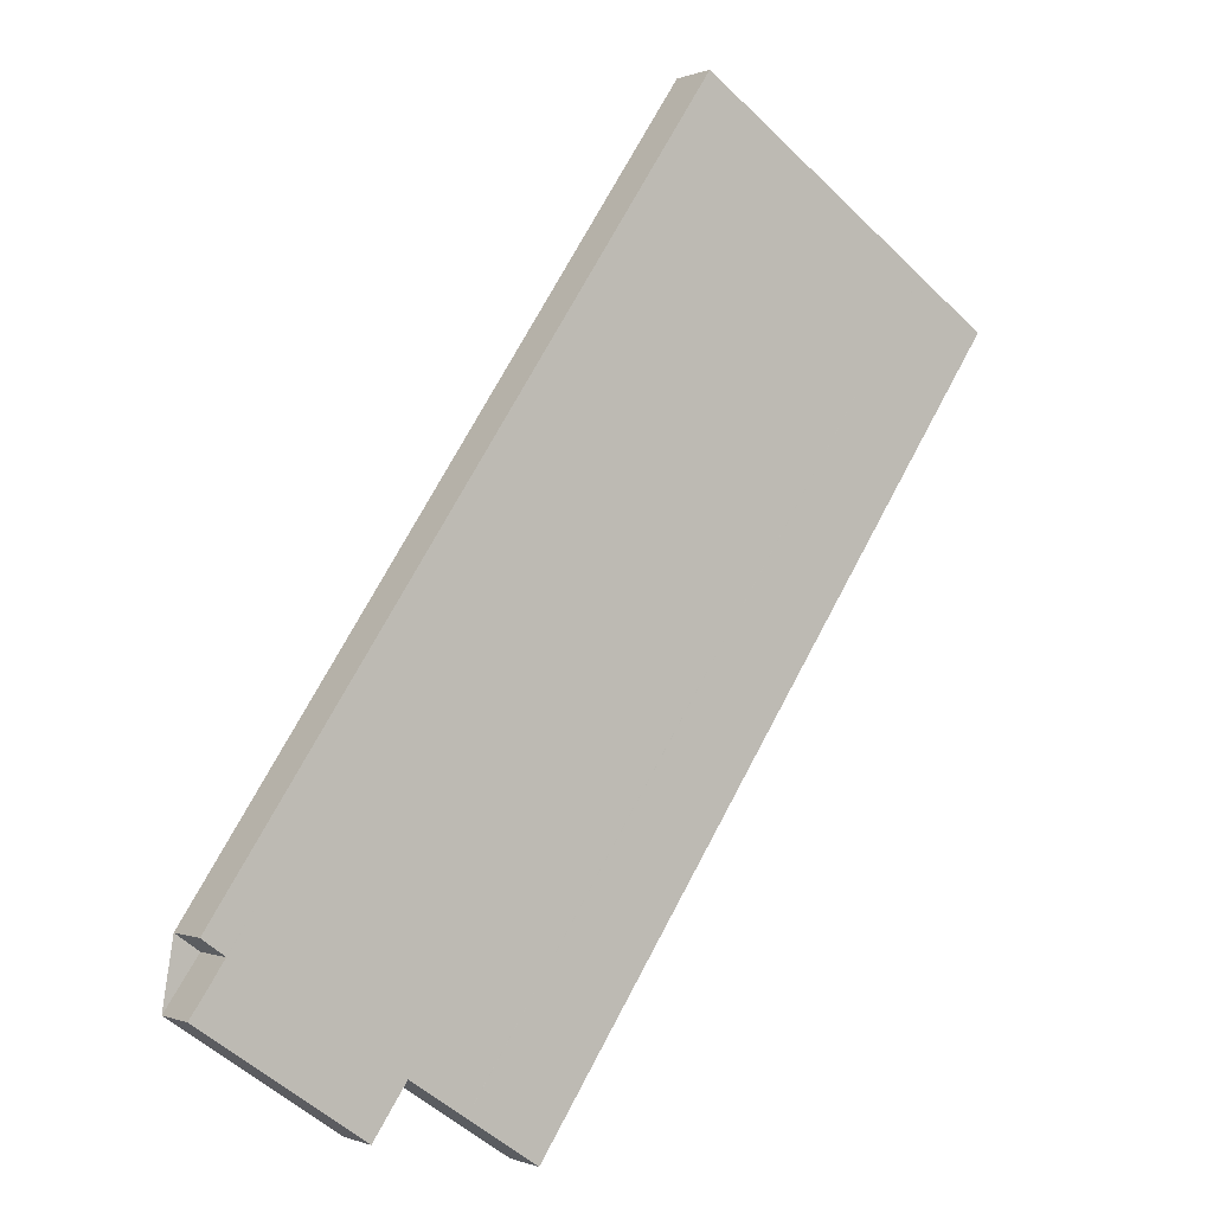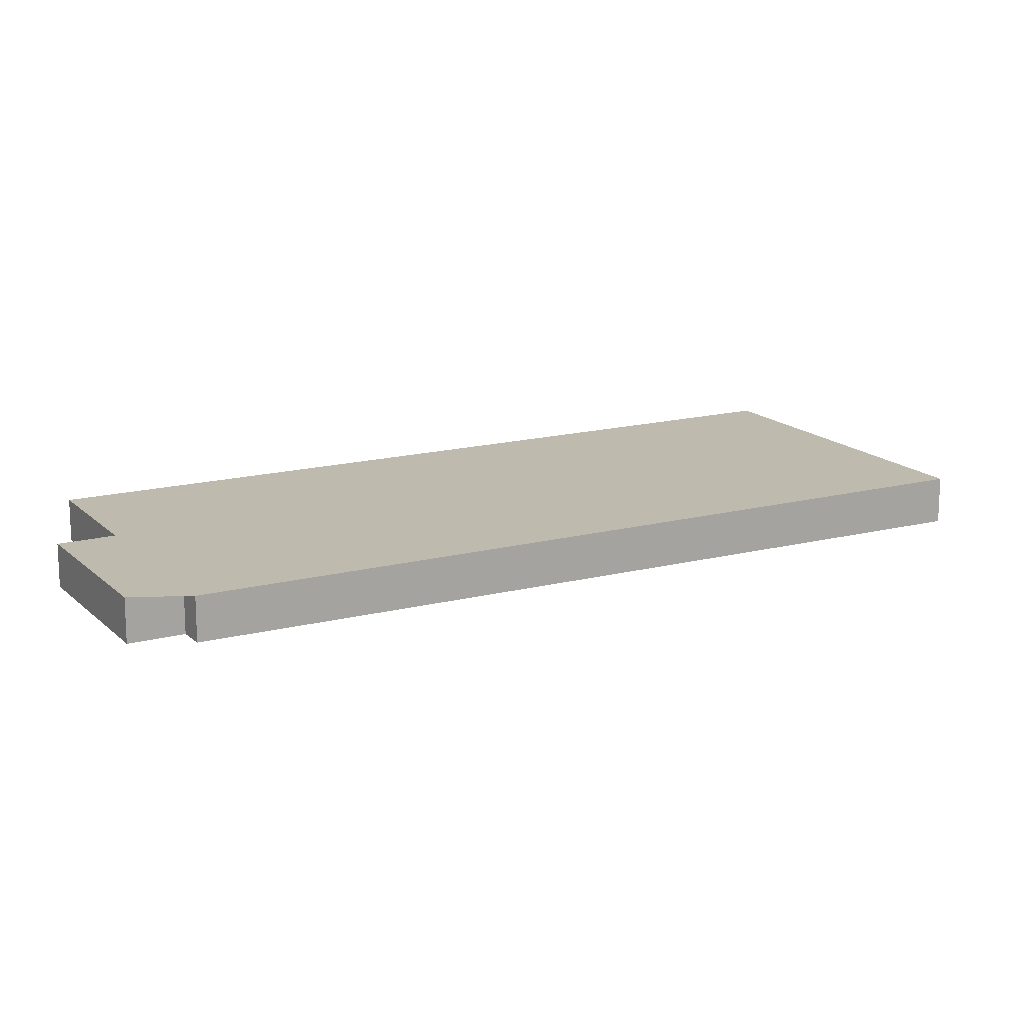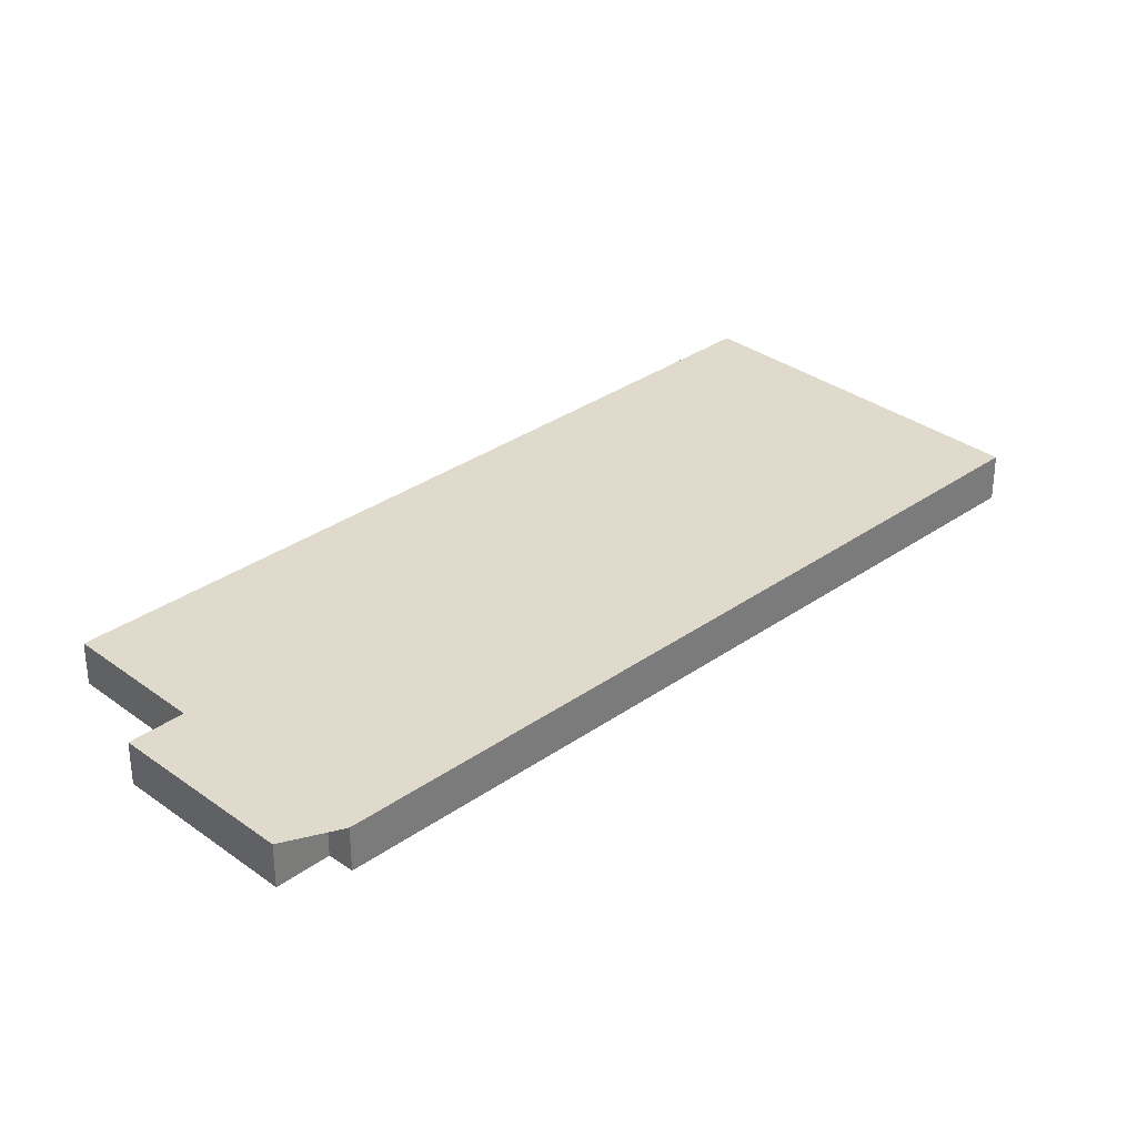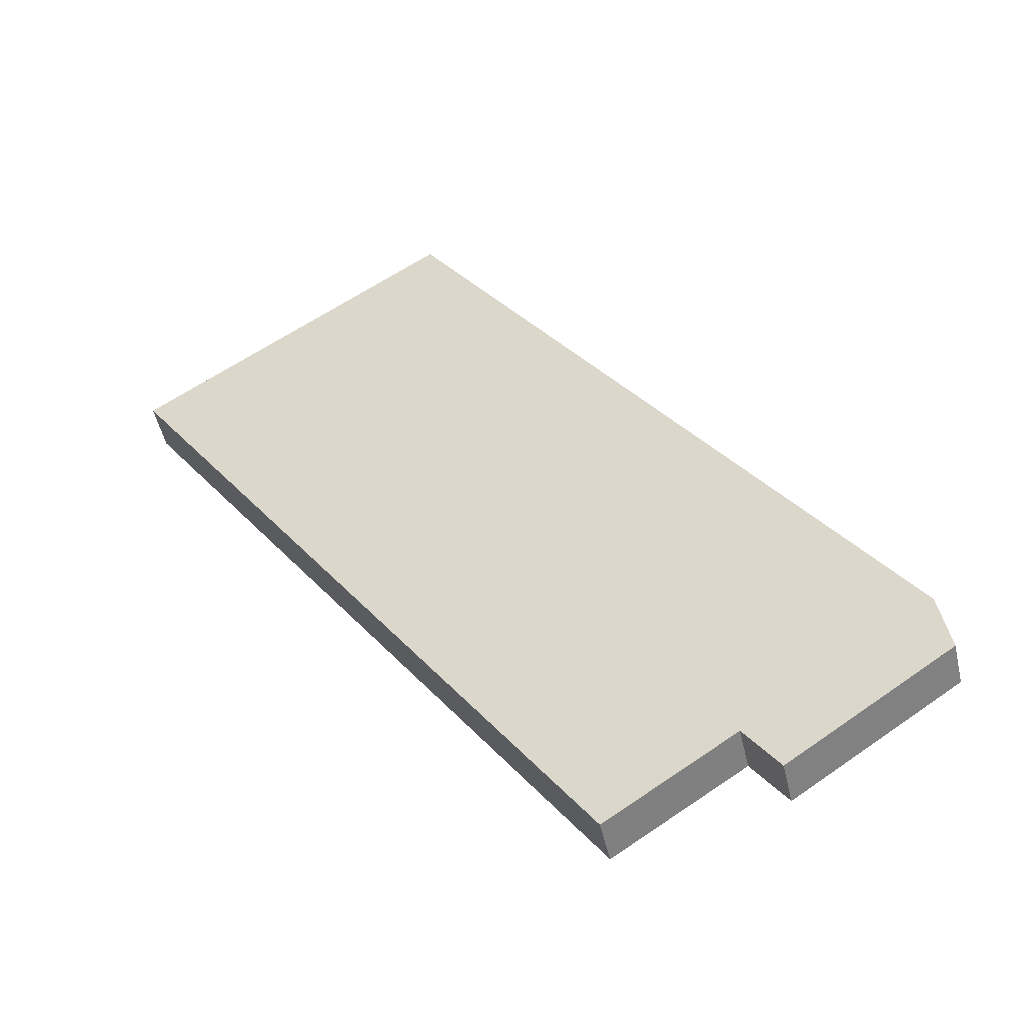
<metadata>
{"format":"obj","ext":"obj","renderer":"f3d","projection":"perspective","resolution":1024,"background":"white","views":[{"elev":-0.4,"azim":145.3,"up":"+Y"},{"elev":15.8,"azim":95.3,"up":"+Z"},{"elev":32.5,"azim":79.5,"up":"+Z"},{"elev":-50.3,"azim":12.8,"up":"+Y"}]}
</metadata>
<code>
v -1869 -293.7 -0.7348
v -1861 -304.6 -0.6907
v -1861 -304.9 -0.6895
v -1861 -305.6 -0.6866
v -1863 -307.3 -0.6781
v -1864 -306.5 -0.6811
v -1866 -307.8 -0.6746
v -1873 -296.8 -0.7188
v -1873 -297.2 -0.7172
v -1868 -294.1 -0.7332
v -1869 -294.5 -0.731
v -1869 -294.1 -0.7326
v -1861 -305.8 -0.6855
v -1872 -296.5 -0.7208
v -1872 -296.1 -0.7224
v -1865 -307.1 -0.6783
v -1871 -295.7 -0.725
v -1871 -295.3 -0.7266
v -1863 -307 -0.6794
v -1870 -298.7 -0.7122
v -1869 -297.9 -0.7163
v -1867 -296.7 -0.7223
v -1867 -296.2 -0.7246
v -1872 -299.4 -0.7085
v -1873 -297.2 -0.7174
v -1873 -296.8 -0.719
v -1866 -307.8 -0.6748
v -1871 -299.4 -0.7087
v -1872 -296.5 -0.7208
v -1872 -296.1 -0.7224
v -1865 -307.1 -0.6783
v -1870 -298.7 -0.7122
v -1870 -295.5 -0.7259
v -1871 -295.1 -0.7275
v -1863 -306.8 -0.6803
v -1869 -297.7 -0.7172
v -1871 -295.7 -0.7247
v -1871 -295.3 -0.7263
v -1863 -307.1 -0.6791
v -1869 -297.9 -0.716
v -1862 -304 -0.6927
v -1862 -303.6 -0.6949
v -1864 -305 -0.6876
v -1866 -306 -0.6825
v -1865 -306 -0.6825
v -1864 -305.3 -0.6864
v -1864 -305.2 -0.6866
v -1867 -306.8 -0.6789
v -1867 -306.7 -0.6791
v -1862 -305.5 -0.6868
v -1861 -305.3 -0.6879
v -1863 -306.5 -0.6817
v -1863 -306.7 -0.6805
v -1863 -306.7 -0.6808
v -1864 -306.9 -0.6795
v -1870 -296.8 -0.7205
v -1870 -296.7 -0.7207
v -1870 -296.6 -0.7217
v -1868 -295.5 -0.7268
v -1868 -295.1 -0.729
v -1871 -297.6 -0.7166
v -1871 -297.6 -0.7166
v -1872 -298.3 -0.7129
v -1872 -298.3 -0.7131
v -1869 -297.6 -0.7172
v -1869 -297.7 -0.7169
v -1868 -296.4 -0.7233
v -1869 -297.4 -0.7181
v -1867 -296 -0.7255
v -1871 -298.5 -0.713
v -1871 -298.5 -0.713
v -1872 -299.2 -0.7095
v -1872 -299.2 -0.7093
v -1872 -298.2 -0.7136
v -1873 -297.1 -0.7178
v -1871 -299.3 -0.7091
v -1871 -299.1 -0.7099
v -1873 -296.7 -0.7194
v -1866 -307.7 -0.6753
v -1866 -306.6 -0.6795
v -1871 -300.2 -0.7054
v -1871 -300.3 -0.705
v -1866 -297.1 -0.7211
v -1867 -297.5 -0.7188
v -1868 -298.6 -0.7136
v -1870 -299.6 -0.7085
v -1870 -299.6 -0.7085
v -1869 -298.7 -0.7127
v -1869 -298.8 -0.7124
v -1871 -300.3 -0.7048
v -1869 -302.4 -0.6965
v -1869 -302.5 -0.6961
v -1865 -299.3 -0.7121
v -1865 -299.8 -0.7099
v -1867 -300.8 -0.7047
v -1868 -301.8 -0.6996
v -1868 -301.8 -0.6996
v -1867 -301 -0.7037
v -1867 -301 -0.7035
v -1869 -302.5 -0.6959
v -1870 -301.7 -0.6993
v -1870 -301.8 -0.6988
v -1865 -298.6 -0.7149
v -1866 -299.1 -0.7126
v -1867 -300.1 -0.7074
v -1869 -301.1 -0.7023
v -1869 -301.1 -0.7023
v -1868 -300.3 -0.7065
v -1868 -300.3 -0.7063
v -1870 -301.9 -0.6986
v -1870 -300.9 -0.7026
v -1870 -300.8 -0.703
v -1866 -298.2 -0.7163
v -1866 -297.7 -0.7185
v -1868 -299.2 -0.7111
v -1869 -300.2 -0.7061
v -1869 -300.2 -0.7061
v -1868 -299.4 -0.71
v -1868 -299.4 -0.7102
v -1871 -300.9 -0.7024
v -1869 -303.1 -0.6934
v -1869 -303.1 -0.6939
v -1865 -300.4 -0.7071
v -1864 -300 -0.7093
v -1866 -301.5 -0.702
v -1868 -302.5 -0.6969
v -1868 -302.5 -0.6969
v -1867 -301.7 -0.7008
v -1867 -301.6 -0.701
v -1869 -303.2 -0.6932
v -1868 -303.9 -0.6907
v -1868 -303.9 -0.6902
v -1864 -300.8 -0.7063
v -1864 -301.2 -0.704
v -1866 -302.2 -0.6989
v -1867 -303.2 -0.6937
v -1867 -303.2 -0.6937
v -1866 -302.4 -0.6979
v -1866 -302.5 -0.6977
v -1868 -304 -0.69
v -1867 -305 -0.6859
v -1868 -305.1 -0.6855
v -1863 -301.9 -0.7015
v -1864 -302.4 -0.6993
v -1865 -303.4 -0.6941
v -1867 -304.4 -0.689
v -1867 -304.4 -0.689
v -1865 -303.6 -0.6932
v -1865 -303.6 -0.6929
v -1868 -305.2 -0.6853
v -1867 -305.7 -0.6832
v -1867 -305.6 -0.6836
v -1863 -303 -0.6968
v -1863 -302.6 -0.6991
v -1865 -304 -0.6917
v -1866 -305 -0.6866
v -1866 -305 -0.6867
v -1865 -304.2 -0.6905
v -1865 -304.2 -0.6908
v -1867 -305.7 -0.683
v -1867 -305.9 -0.6823
v -1867 -306 -0.6819
v -1862 -302.8 -0.6979
v -1863 -303.3 -0.6957
v -1864 -304.3 -0.6905
v -1866 -305.3 -0.6854
v -1866 -305.3 -0.6854
v -1865 -304.5 -0.6896
v -1865 -304.5 -0.6893
v -1867 -306.1 -0.6817
v -1863 -303.1 -0.6968
v -1863 -302.8 -0.6979
v -1863 -302.2 -0.7004
v -1862 -303.8 -0.6937
v -1865 -299.5 -0.7109
v -1866 -298.9 -0.7137
v -1866 -298 -0.7173
v -1867 -297.3 -0.7199
v -1865 -300.2 -0.7081
v -1864 -301 -0.7051
v -1868 -295.3 -0.7278
v -1869 -294.3 -0.7321
v -1867 -296.4 -0.7234
v -1867 -296.2 -0.7243
v -1861 -305.6 -0.6866
v -1861 -305.3 -0.6879
v -1869 -293.9 -0.7337
v -1861 -305.2 -0.688
v -1861 -304.9 -0.6895
v -1862 -303.9 -0.6935
v -1862 -304.2 -0.6923
v -1862 -304.4 -0.6913
v -1866 -307 -0.6779
v -1866 -307.1 -0.6775
v -1865 -306.4 -0.681
v -1865 -306.4 -0.681
v -1866 -307.2 -0.6773
v -1864 -305.4 -0.6861
v -1864 -305.6 -0.6852
v -1864 -305.6 -0.6849
v -1868 -294.1 -0.7332
v -1869 -293.7 -0.7348
v -1869 -293.7 0
v -1868 -294.1 0
v -1861 -304.9 -0.6895
v -1861 -304.6 -0.6907
v -1861 -304.6 0
v -1861 -304.9 -1.11e-16
v -1861 -305.2 -0.688
v -1861 -304.9 -0.6895
v -1861 -304.9 -1.11e-16
v -1861 -305.2 0
v -1861 -305.6 -0.6866
v -1861 -305.6 -0.6866
v -1861 -305.6 -1.11e-16
v -1861 -305.6 0
v -1864 -306.9 -0.6795
v -1863 -307.3 -0.6781
v -1863 -307.3 0
v -1864 -306.9 0
v -1865 -307.1 -0.6783
v -1864 -306.5 -0.6811
v -1864 -306.5 0
v -1865 -307.1 0
v -1866 -307.2 -0.6773
v -1866 -307.8 -0.6746
v -1866 -307.8 0
v -1866 -307.2 0
v -1873 -296.8 -0.719
v -1873 -296.8 -0.7188
v -1873 -296.8 0
v -1873 -296.8 0
v -1873 -296.8 -0.7188
v -1873 -297.2 -0.7172
v -1873 -297.2 0
v -1873 -296.8 0
v -1868 -295.1 -0.729
v -1868 -294.1 -0.7332
v -1868 -294.1 0
v -1868 -295.1 0
v -1869 -293.9 -0.7337
v -1869 -294.1 -0.7326
v -1869 -294.1 -1.11e-16
v -1869 -293.9 0
v -1863 -306.8 -0.6803
v -1861 -305.8 -0.6855
v -1861 -305.8 0
v -1863 -306.8 0
v -1871 -295.3 -0.7263
v -1872 -296.1 -0.7224
v -1872 -296.1 0
v -1871 -295.3 0
v -1865 -307.1 -0.6783
v -1865 -307.1 -0.6783
v -1865 -307.1 0
v -1865 -307.1 0
v -1871 -295.1 -0.7275
v -1871 -295.3 -0.7266
v -1871 -295.3 0
v -1871 -295.1 1.11e-16
v -1863 -307.1 -0.6791
v -1863 -307 -0.6794
v -1863 -307 0
v -1863 -307.1 0
v -1866 -297.1 -0.7211
v -1867 -296.2 -0.7246
v -1867 -296.2 -1.11e-16
v -1866 -297.1 0
v -1872 -299.2 -0.7093
v -1872 -299.4 -0.7085
v -1872 -299.4 -1.11e-16
v -1872 -299.2 1.11e-16
v -1873 -296.7 -0.7194
v -1873 -296.8 -0.719
v -1873 -296.8 0
v -1873 -296.7 0
v -1866 -307.8 -0.6746
v -1866 -307.8 -0.6748
v -1866 -307.8 -1.11e-16
v -1866 -307.8 0
v -1872 -296.1 -0.7224
v -1872 -296.1 -0.7224
v -1872 -296.1 0
v -1872 -296.1 0
v -1866 -307.7 -0.6753
v -1865 -307.1 -0.6783
v -1865 -307.1 0
v -1866 -307.7 -1.11e-16
v -1869 -294.1 -0.7326
v -1871 -295.1 -0.7275
v -1871 -295.1 1.11e-16
v -1869 -294.1 -1.11e-16
v -1863 -307 -0.6794
v -1863 -306.8 -0.6803
v -1863 -306.8 0
v -1863 -307 0
v -1871 -295.3 -0.7266
v -1871 -295.3 -0.7263
v -1871 -295.3 0
v -1871 -295.3 0
v -1863 -307.3 -0.6781
v -1863 -307.1 -0.6791
v -1863 -307.1 0
v -1863 -307.3 0
v -1862 -303.9 -0.6935
v -1862 -303.6 -0.6949
v -1862 -303.6 1.11e-16
v -1862 -303.9 0
v -1867 -306.1 -0.6817
v -1867 -306.8 -0.6789
v -1867 -306.8 0
v -1867 -306.1 0
v -1861 -305.6 -0.6866
v -1861 -305.3 -0.6879
v -1861 -305.3 0
v -1861 -305.6 -1.11e-16
v -1864 -306.5 -0.6811
v -1864 -306.9 -0.6795
v -1864 -306.9 0
v -1864 -306.5 0
v -1867 -296 -0.7255
v -1868 -295.1 -0.729
v -1868 -295.1 0
v -1867 -296 0
v -1873 -297.2 -0.7172
v -1872 -298.3 -0.7129
v -1872 -298.3 1.11e-16
v -1873 -297.2 0
v -1867 -296.2 -0.7246
v -1867 -296 -0.7255
v -1867 -296 0
v -1867 -296.2 -1.11e-16
v -1872 -298.3 -0.7129
v -1872 -299.2 -0.7093
v -1872 -299.2 1.11e-16
v -1872 -298.3 1.11e-16
v -1872 -296.1 -0.7224
v -1873 -296.7 -0.7194
v -1873 -296.7 0
v -1872 -296.1 0
v -1866 -307.8 -0.6748
v -1866 -307.7 -0.6753
v -1866 -307.7 -1.11e-16
v -1866 -307.8 -1.11e-16
v -1866 -297.7 -0.7185
v -1866 -297.1 -0.7211
v -1866 -297.1 0
v -1866 -297.7 1.11e-16
v -1872 -299.4 -0.7085
v -1871 -300.3 -0.7048
v -1871 -300.3 0
v -1872 -299.4 -1.11e-16
v -1864 -300 -0.7093
v -1865 -299.3 -0.7121
v -1865 -299.3 1.11e-16
v -1864 -300 1.11e-16
v -1870 -301.9 -0.6986
v -1869 -302.5 -0.6959
v -1869 -302.5 0
v -1870 -301.9 0
v -1865 -299.3 -0.7121
v -1865 -298.6 -0.7149
v -1865 -298.6 -1.11e-16
v -1865 -299.3 1.11e-16
v -1871 -300.9 -0.7024
v -1870 -301.9 -0.6986
v -1870 -301.9 0
v -1871 -300.9 0
v -1865 -298.6 -0.7149
v -1866 -297.7 -0.7185
v -1866 -297.7 1.11e-16
v -1865 -298.6 -1.11e-16
v -1871 -300.3 -0.7048
v -1871 -300.9 -0.7024
v -1871 -300.9 0
v -1871 -300.3 0
v -1864 -300.8 -0.7063
v -1864 -300 -0.7093
v -1864 -300 1.11e-16
v -1864 -300.8 0
v -1869 -302.5 -0.6959
v -1869 -303.2 -0.6932
v -1869 -303.2 0
v -1869 -302.5 0
v -1863 -301.9 -0.7015
v -1864 -300.8 -0.7063
v -1864 -300.8 0
v -1863 -301.9 0
v -1869 -303.2 -0.6932
v -1868 -304 -0.69
v -1868 -304 0
v -1869 -303.2 0
v -1863 -302.6 -0.6991
v -1863 -301.9 -0.7015
v -1863 -301.9 0
v -1863 -302.6 0
v -1868 -304 -0.69
v -1868 -305.2 -0.6853
v -1868 -305.2 0
v -1868 -304 0
v -1862 -302.8 -0.6979
v -1863 -302.6 -0.6991
v -1863 -302.6 0
v -1862 -302.8 0
v -1868 -305.2 -0.6853
v -1867 -305.7 -0.683
v -1867 -305.7 0
v -1868 -305.2 0
v -1862 -303.6 -0.6949
v -1862 -302.8 -0.6979
v -1862 -302.8 0
v -1862 -303.6 1.11e-16
v -1867 -305.7 -0.683
v -1867 -306.1 -0.6817
v -1867 -306.1 0
v -1867 -305.7 0
v -1861 -305.8 -0.6855
v -1861 -305.6 -0.6866
v -1861 -305.6 0
v -1861 -305.8 0
v -1869 -293.7 -0.7348
v -1869 -293.9 -0.7337
v -1869 -293.9 0
v -1869 -293.7 0
v -1861 -305.3 -0.6879
v -1861 -305.2 -0.688
v -1861 -305.2 0
v -1861 -305.3 0
v -1861 -304.9 -0.6895
v -1861 -304.9 -0.6895
v -1861 -304.9 -1.11e-16
v -1861 -304.9 -1.11e-16
v -1861 -304.6 -0.6907
v -1862 -303.9 -0.6935
v -1862 -303.9 0
v -1861 -304.6 0
v -1867 -306.8 -0.6789
v -1866 -307.2 -0.6773
v -1866 -307.2 0
v -1867 -306.8 0
v -1869 -293.7 0
v -1861 -304.6 0
v -1861 -304.9 0
v -1861 -305.6 0
v -1863 -307.3 0
v -1864 -306.5 0
v -1866 -307.8 0
v -1873 -296.8 0
f 186 51 4 185
f 187 1 10 182
f 34 12 11 33
f 50 13 35 52
f 30 15 14 29
f 196 44 45 195
f 38 18 17 37
f 54 19 39 53
f 66 56 57 65
f 68 58 59 67
f 181 60 69 184
f 71 61 62 70
f 25 9 8 26
f 197 48 49 194
f 73 63 64 72
f 78 30 29 75
f 193 80 44 196
f 74 61 71 77
f 33 17 18 34
f 52 35 19 54
f 65 57 58 68
f 37 14 15 38
f 53 39 5 55
f 70 62 56 66
f 183 23 83 178
f 85 36 22 84
f 87 32 20 86
f 89 40 21 88
f 90 24 28 82
f 81 76 32 87
f 88 21 36 85
f 86 20 40 89
f 188 51 186
f 198 43 41 192
f 200 46 47 199
f 199 47 43 198
f 195 45 46 200
f 56 37 17 57
f 58 33 11 59
f 182 10 60 181
f 61 29 14 62
f 63 9 25 64
f 75 29 61 74
f 57 17 33 58
f 62 14 37 56
f 65 21 40 66
f 67 22 36 68
f 184 69 23 183
f 70 20 32 71
f 72 28 24 73
f 77 71 32 76
f 68 36 21 65
f 66 40 20 70
f 74 64 25 75
f 76 28 72 77
f 75 25 26 78
f 194 49 80 193
f 77 72 64 74
f 82 28 76 81
f 112 101 102 111
f 177 114 103 176
f 113 104 105 115
f 117 106 107 116
f 119 108 109 118
f 111 102 110 120
f 116 107 101 112
f 115 105 108 119
f 118 109 106 117
f 132 121 122 131
f 179 124 133 180
f 135 125 123 134
f 137 126 127 136
f 139 128 129 138
f 140 130 121 132
f 131 122 126 137
f 138 129 125 135
f 136 127 128 139
f 101 91 92 102
f 176 103 93 175
f 104 94 95 105
f 106 96 97 107
f 108 98 99 109
f 102 92 100 110
f 107 97 91 101
f 105 95 98 108
f 109 99 96 106
f 111 82 81 112
f 178 83 114 177
f 115 85 84 113
f 116 87 86 117
f 118 89 88 119
f 120 90 82 111
f 112 81 87 116
f 119 88 85 115
f 117 86 89 118
f 121 92 91 122
f 175 93 124 179
f 125 95 94 123
f 126 97 96 127
f 128 99 98 129
f 130 100 92 121
f 122 91 97 126
f 129 98 95 125
f 127 96 99 128
f 142 132 131 141
f 180 133 143 173
f 145 135 134 144
f 147 137 136 146
f 149 139 138 148
f 150 140 132 142
f 141 131 137 147
f 148 138 135 145
f 146 136 139 149
f 162 151 152 161
f 172 154 163 171
f 165 155 153 164
f 167 156 157 166
f 169 158 159 168
f 170 160 151 162
f 161 152 156 167
f 168 159 155 165
f 166 157 158 169
f 151 142 141 152
f 173 143 154 172
f 155 145 144 153
f 156 147 146 157
f 158 149 148 159
f 160 150 142 151
f 152 141 147 156
f 159 148 145 155
f 157 146 149 158
f 161 80 49 162
f 171 163 42 174
f 164 41 43 165
f 166 45 44 167
f 168 47 46 169
f 162 49 48 170
f 167 44 80 161
f 165 43 47 168
f 169 46 45 166
f 171 164 153 172
f 172 153 144 173
f 174 41 164 171
f 175 94 104 176
f 177 113 84 178
f 179 123 94 175
f 173 144 134 180
f 181 59 11 182
f 183 22 67 184
f 176 104 113 177
f 180 134 123 179
f 185 13 50 186
f 182 11 12 187
f 184 67 59 181
f 178 84 22 183
f 191 174 42 190
f 192 41 174 191
f 190 2 189 191
f 191 189 3 188 186 50 192
f 193 79 27 194
f 195 16 31 196
f 194 27 7 197
f 196 31 79 193
f 192 50 52 198
f 199 54 53 200
f 198 52 54 199
f 200 53 55 6 16 195
f 202 203 204 201
f 206 207 208 205
f 210 211 212 209
f 214 215 216 213
f 218 219 220 217
f 222 223 224 221
f 226 227 228 225
f 230 231 232 229
f 234 235 236 233
f 238 239 240 237
f 242 243 244 241
f 246 247 248 245
f 250 251 252 249
f 254 255 256 253
f 258 259 260 257
f 262 263 264 261
f 266 267 268 265
f 270 271 272 269
f 274 275 276 273
f 278 279 280 277
f 282 283 284 281
f 286 287 288 285
f 290 291 292 289
f 294 295 296 293
f 298 299 300 297
f 302 303 304 301
f 306 307 308 305
f 310 311 312 309
f 314 315 316 313
f 318 319 320 317
f 322 323 324 321
f 326 327 328 325
f 330 331 332 329
f 334 335 336 333
f 338 339 340 337
f 342 343 344 341
f 346 347 348 345
f 350 351 352 349
f 354 355 356 353
f 358 359 360 357
f 362 363 364 361
f 366 367 368 365
f 370 371 372 369
f 374 375 376 373
f 378 379 380 377
f 382 383 384 381
f 386 387 388 385
f 390 391 392 389
f 394 395 396 393
f 398 399 400 397
f 402 403 404 401
f 406 407 408 405
f 410 411 412 409
f 414 415 416 413
f 418 419 420 417
f 422 423 424 421
f 426 427 428 425
f 430 431 432 429
f 434 435 436 433
f 438 439 440 437
f 442 443 444 445 446 447 448 441

</code>
